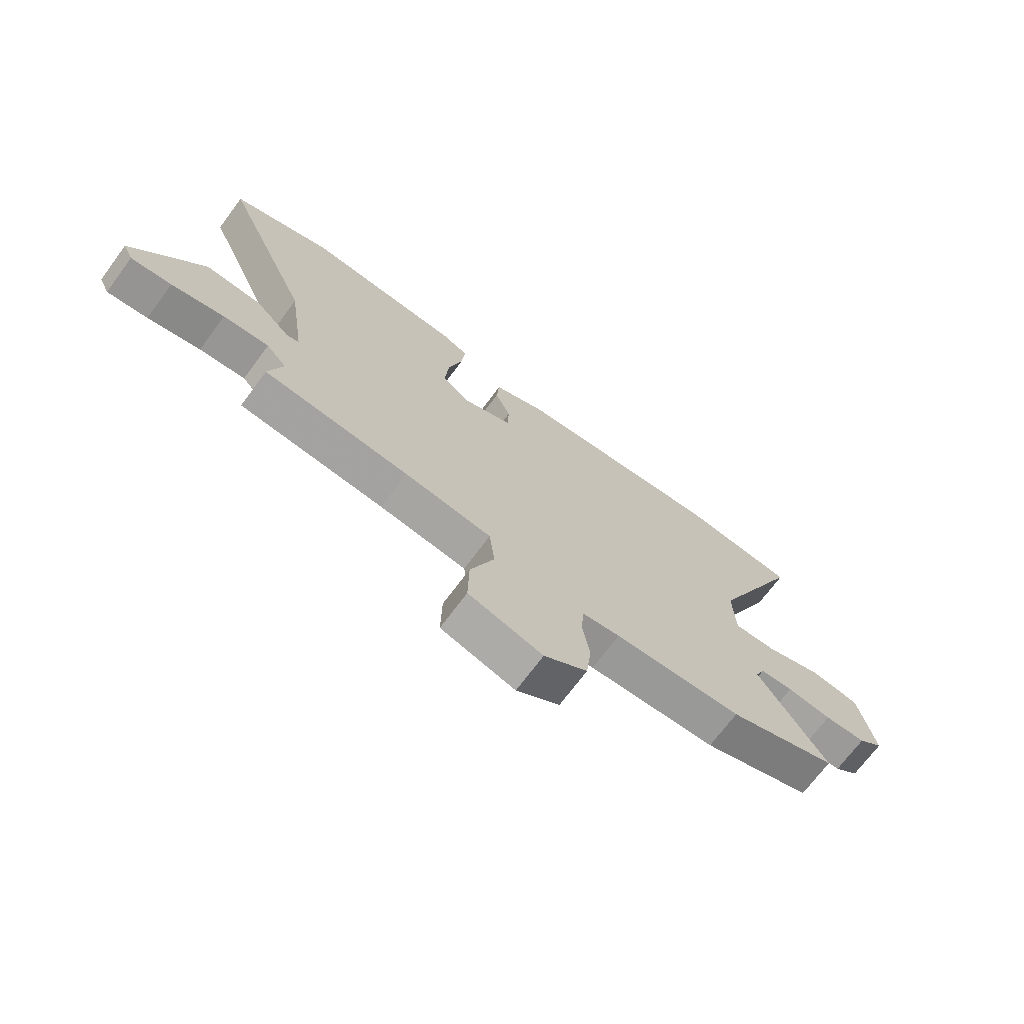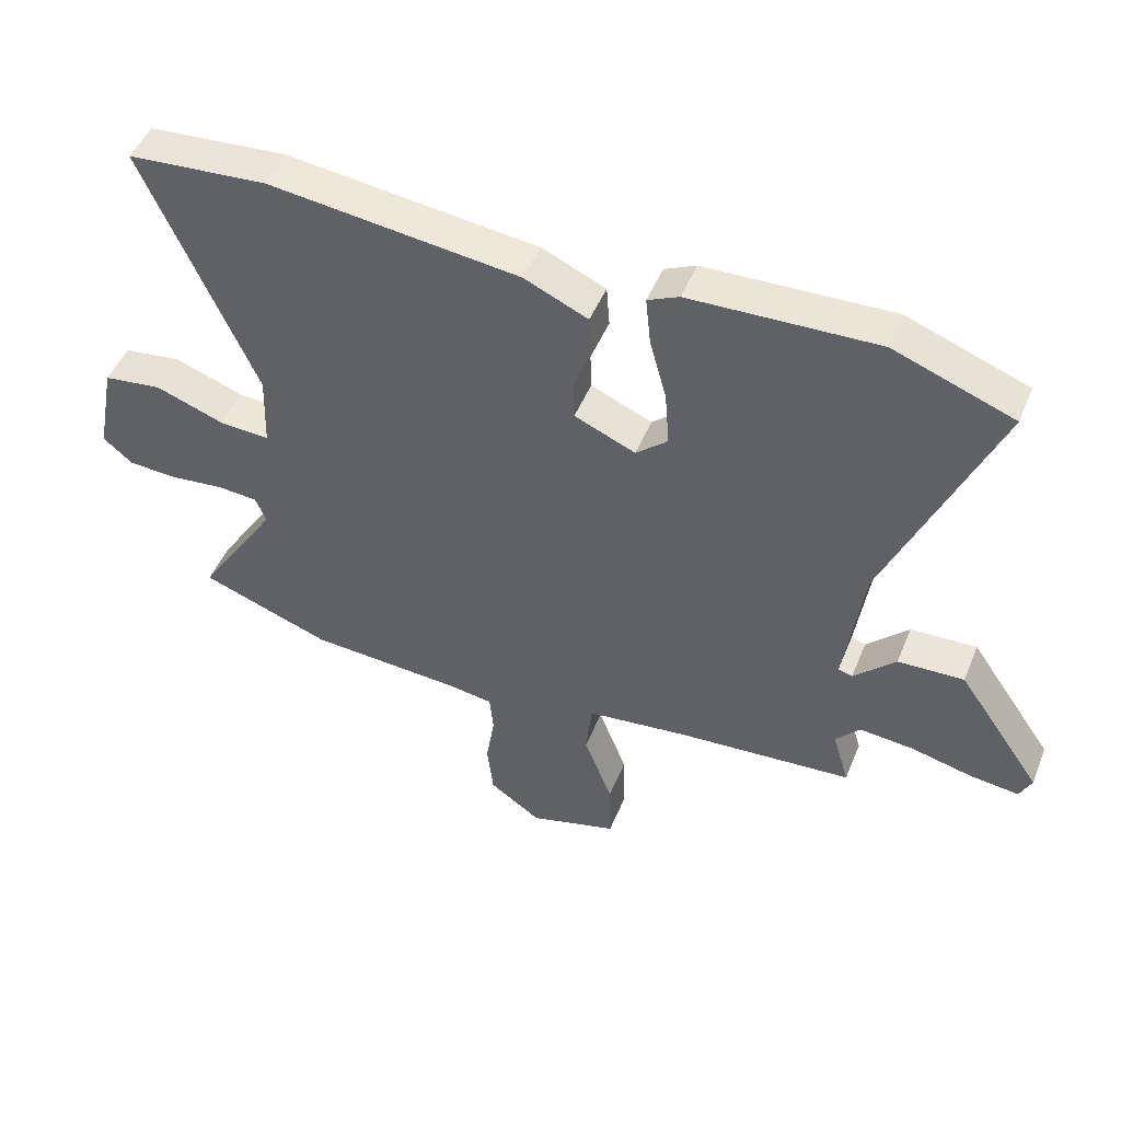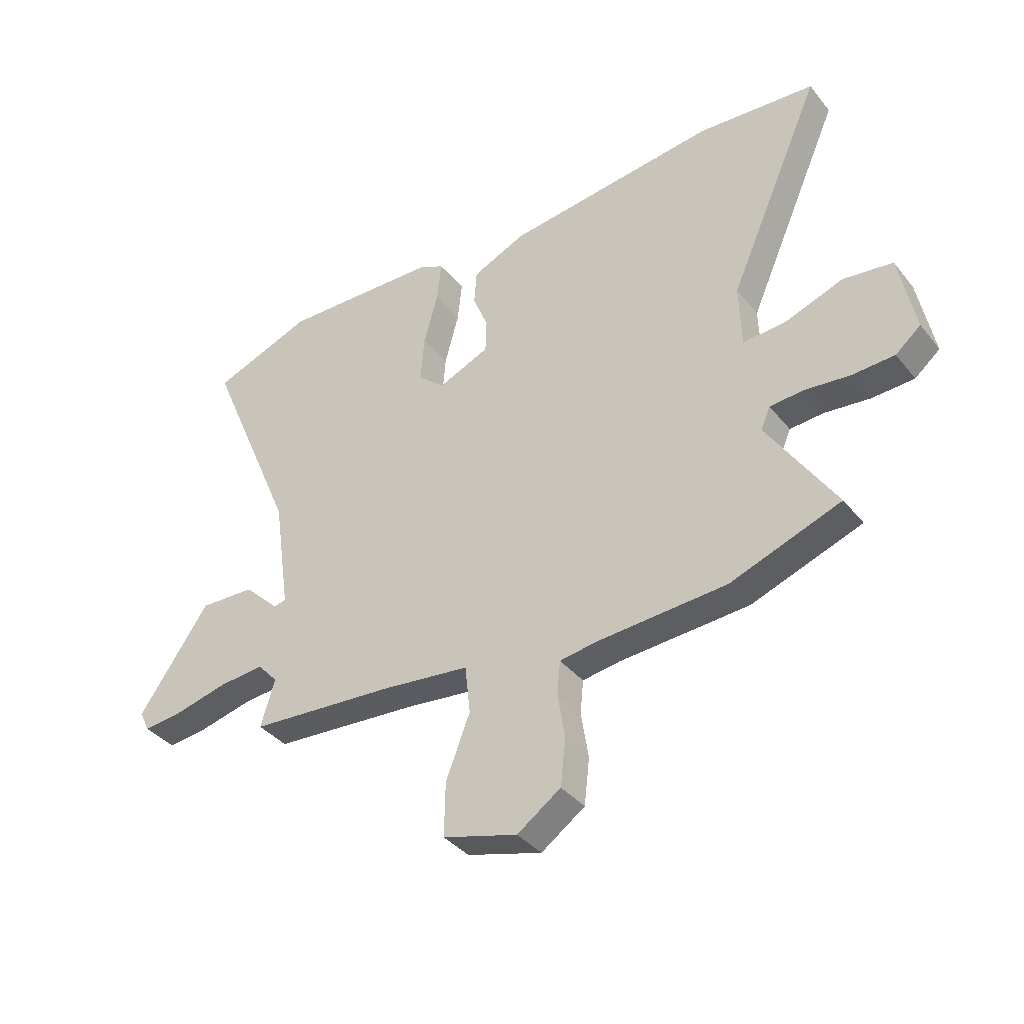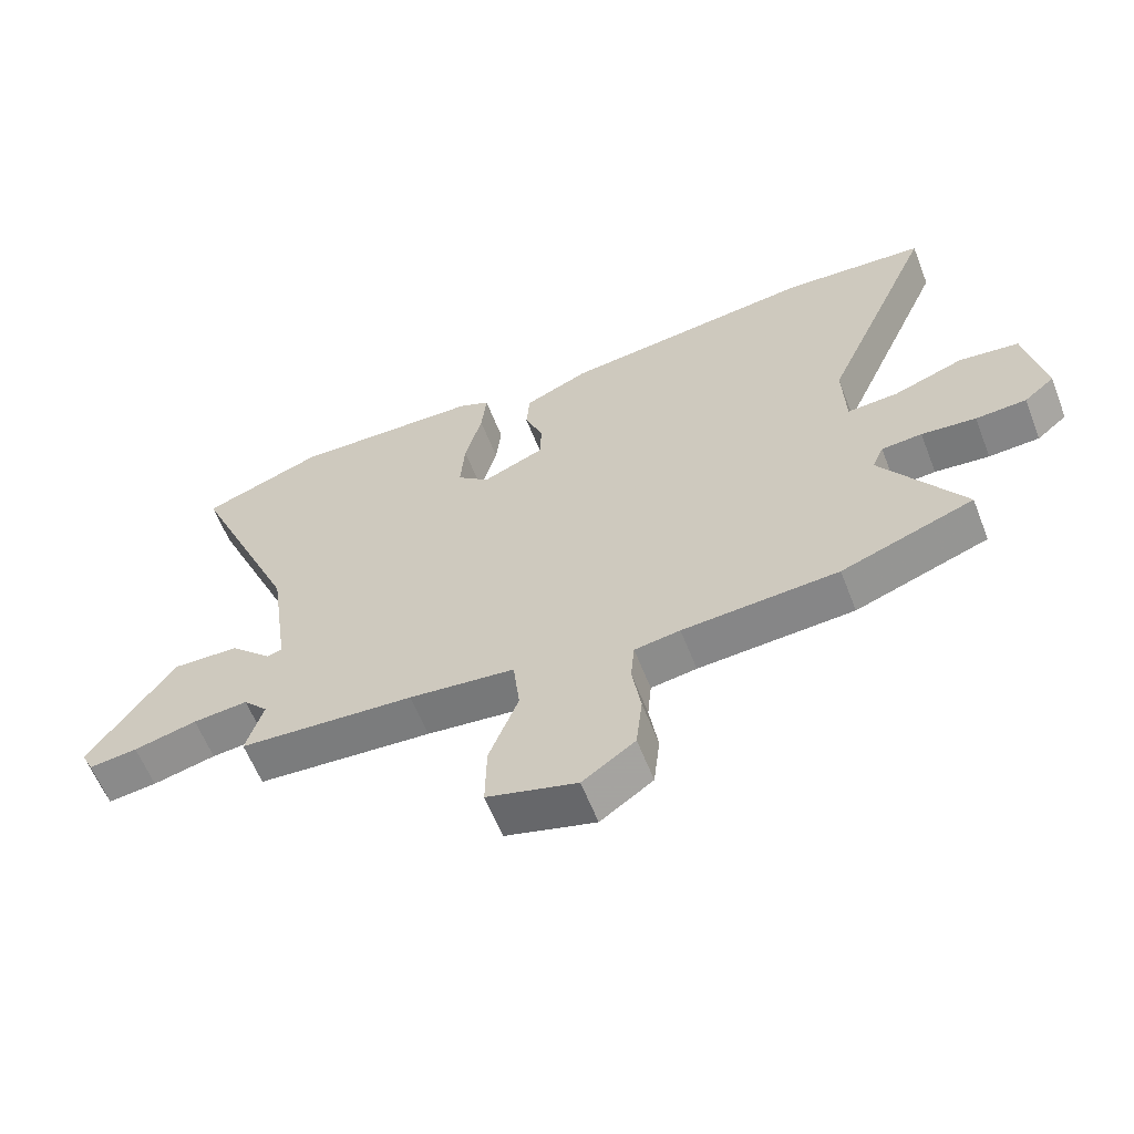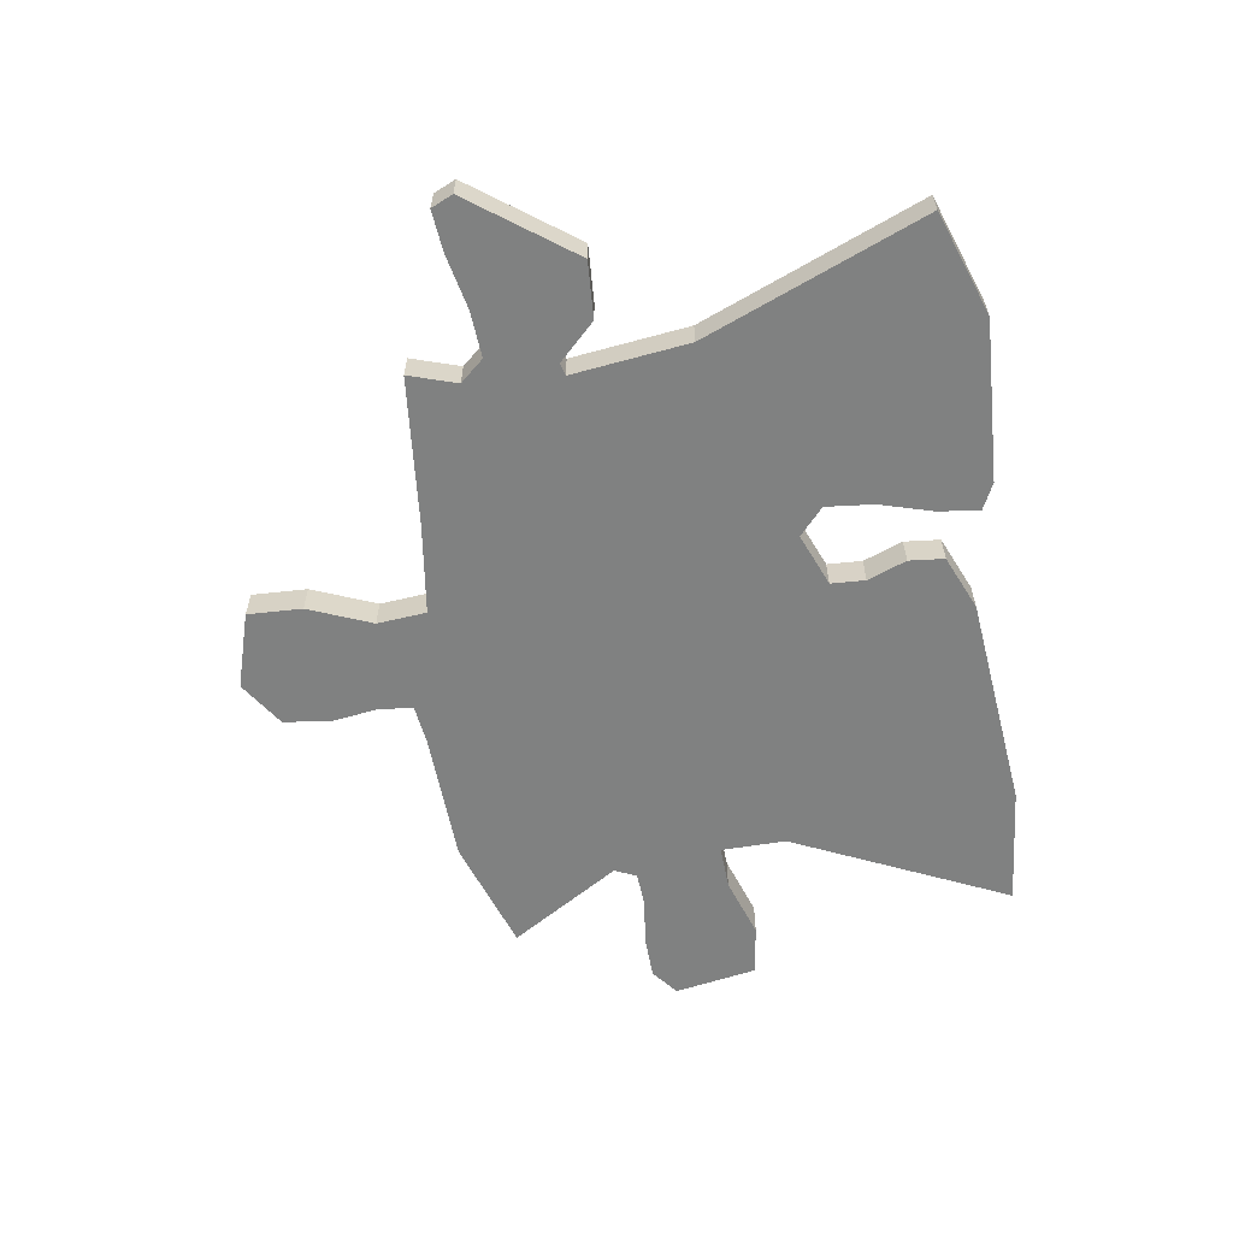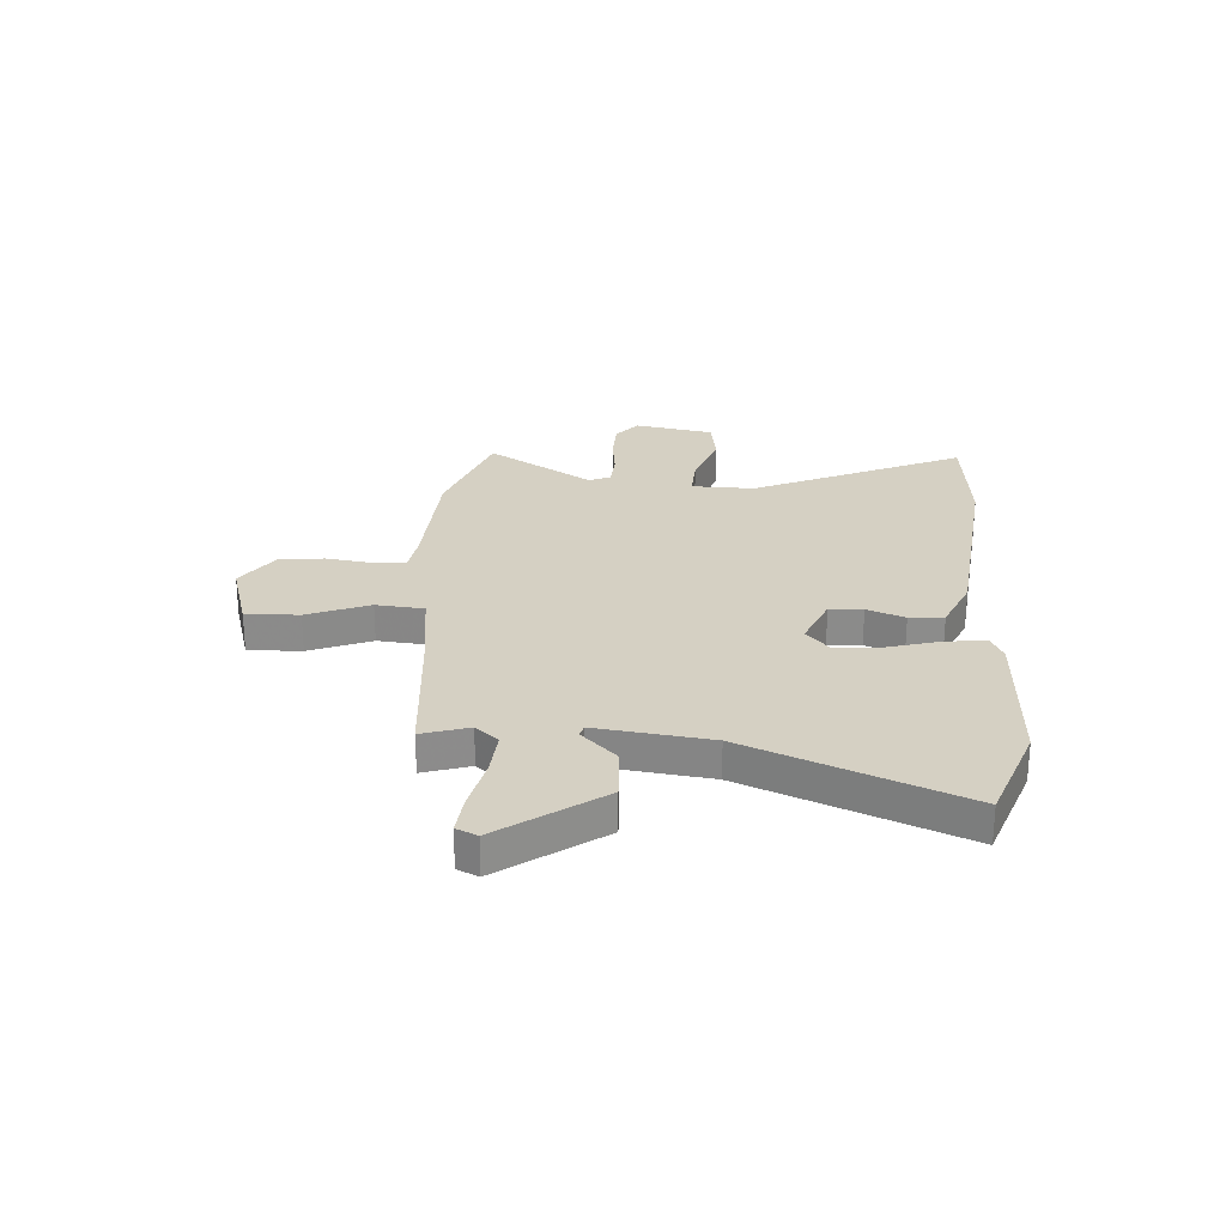
<metadata>
{"format":"obj","ext":"obj","renderer":"f3d","projection":"perspective","resolution":1024,"background":"white","views":[{"elev":-70.8,"azim":-36.6,"up":"+Z"},{"elev":48.2,"azim":-158.3,"up":"+Z"},{"elev":-37.4,"azim":34.0,"up":"+Z"},{"elev":-60.6,"azim":21.3,"up":"+Z"},{"elev":-60.3,"azim":-82.4,"up":"+Y"},{"elev":26.1,"azim":-87.0,"up":"+Y"}]}
</metadata>
<code>
v -0.509 0.07 -0.451
v -0.482 0.07 -0.361
v -0.521 0.07 -0.318
v -0.608 0.07 -0.326
v -0.708 0.07 -0.35
v -0.785 0.07 -0.359
v -0.804 0.07 -0.319
v -0.669 0.07 -0.125
v -0.563 0.07 -0.129
v -0.496 0.07 -0.195
v -0.473 0.07 -0.188
v -0.504 0.07 0.029
v -0.677 0.07 0.434
v -0.485 0.07 0.506
v -0.185 0.07 0.497
v -0.135 0.07 0.474
v -0.143 0.07 0.397
v -0.17 0.07 0.297
v -0.177 0.07 0.208
v -0.126 0.07 0.164
v -0.028 0.07 0.206
v -0.026 0.07 0.27
v -0.055 0.07 0.342
v -0.05 0.07 0.408
v 0.052 0.07 0.454
v 0.455 0.07 0.503
v 0.679 0.07 0.486
v 0.5 0.07 0.08
v 0.504 0.07 -0.041
v 0.585 0.07 -0.036
v 0.696 0.07 0.004
v 0.79 0.07 -0.008
v 0.82 0.07 -0.161
v 0.772 0.07 -0.201
v 0.692 0.07 -0.205
v 0.606 0.07 -0.196
v 0.542 0.07 -0.201
v 0.524 0.07 -0.242
v 0.654 0.07 -0.444
v 0.444 0.07 -0.52
v 0.198 0.07 -0.536
v 0.126 0.07 -0.547
v 0.12 0.07 -0.61
v 0.134 0.07 -0.698
v 0.124 0.07 -0.785
v 0.041 0.07 -0.843
v -0.101 0.07 -0.803
v -0.099 0.07 -0.701
v -0.053 0.07 -0.582
v -0.063 0.07 -0.49
v -0.231 0.07 -0.471
v -0.509 0 -0.451
v -0.482 0 -0.361
v -0.521 0 -0.318
v -0.608 0 -0.326
v -0.708 0 -0.35
v -0.785 0 -0.359
v -0.804 0 -0.319
v -0.669 0 -0.125
v -0.563 0 -0.129
v -0.496 0 -0.195
v -0.473 0 -0.188
v -0.504 0 0.029
v -0.677 0 0.434
v -0.485 0 0.506
v -0.185 0 0.497
v -0.135 0 0.474
v -0.143 0 0.397
v -0.17 0 0.297
v -0.177 0 0.208
v -0.126 0 0.164
v -0.028 0 0.206
v -0.026 0 0.27
v -0.055 0 0.342
v -0.05 0 0.408
v 0.052 0 0.454
v 0.455 0 0.503
v 0.679 0 0.486
v 0.5 0 0.08
v 0.504 0 -0.041
v 0.585 0 -0.036
v 0.696 0 0.004
v 0.79 0 -0.008
v 0.82 0 -0.161
v 0.772 0 -0.201
v 0.692 0 -0.205
v 0.606 0 -0.196
v 0.542 0 -0.201
v 0.524 0 -0.242
v 0.654 0 -0.444
v 0.444 0 -0.52
v 0.198 0 -0.536
v 0.126 0 -0.547
v 0.12 0 -0.61
v 0.134 0 -0.698
v 0.124 0 -0.785
v 0.041 0 -0.843
v -0.101 0 -0.803
v -0.099 0 -0.701
v -0.053 0 -0.582
v -0.063 0 -0.49
v -0.231 0 -0.471
f 46 47 48 49
f 46 49 50
f 43 44 45 46
f 42 43 46 50
f 41 42 50
f 38 39 40 41
f 37 38 41 50
f 33 34 35 36
f 33 36 37
f 30 31 32 33
f 29 30 33 37
f 25 26 27 28
f 25 28 29
f 22 23 24 25
f 21 22 25 29
f 20 21 29 37
f 15 16 17 18
f 15 18 19
f 12 13 14 15
f 11 12 15 19
f 7 8 9 10
f 7 10 11
f 4 5 6 7
f 3 4 7 11
f 2 3 11 19
f 51 1 2 19
f 20 37 50 51
f 19 20 51
f 100 99 98 97
f 101 100 97
f 97 96 95 94
f 101 97 94 93
f 101 93 92
f 92 91 90 89
f 101 92 89 88
f 87 86 85 84
f 88 87 84
f 84 83 82 81
f 88 84 81 80
f 79 78 77 76
f 80 79 76
f 76 75 74 73
f 80 76 73 72
f 88 80 72 71
f 69 68 67 66
f 70 69 66
f 66 65 64 63
f 70 66 63 62
f 61 60 59 58
f 62 61 58
f 58 57 56 55
f 62 58 55 54
f 70 62 54 53
f 70 53 52 102
f 102 101 88 71
f 102 71 70
f 1 52 53 2
f 2 53 54 3
f 3 54 55 4
f 4 55 56 5
f 5 56 57 6
f 6 57 58 7
f 7 58 59 8
f 8 59 60 9
f 9 60 61 10
f 10 61 62 11
f 11 62 63 12
f 12 63 64 13
f 13 64 65 14
f 14 65 66 15
f 15 66 67 16
f 16 67 68 17
f 17 68 69 18
f 18 69 70 19
f 19 70 71 20
f 20 71 72 21
f 21 72 73 22
f 22 73 74 23
f 23 74 75 24
f 24 75 76 25
f 25 76 77 26
f 26 77 78 27
f 27 78 79 28
f 28 79 80 29
f 29 80 81 30
f 30 81 82 31
f 31 82 83 32
f 32 83 84 33
f 33 84 85 34
f 34 85 86 35
f 35 86 87 36
f 36 87 88 37
f 37 88 89 38
f 38 89 90 39
f 39 90 91 40
f 40 91 92 41
f 41 92 93 42
f 42 93 94 43
f 43 94 95 44
f 44 95 96 45
f 45 96 97 46
f 46 97 98 47
f 47 98 99 48
f 48 99 100 49
f 49 100 101 50
f 50 101 102 51
f 51 102 52 1

</code>
